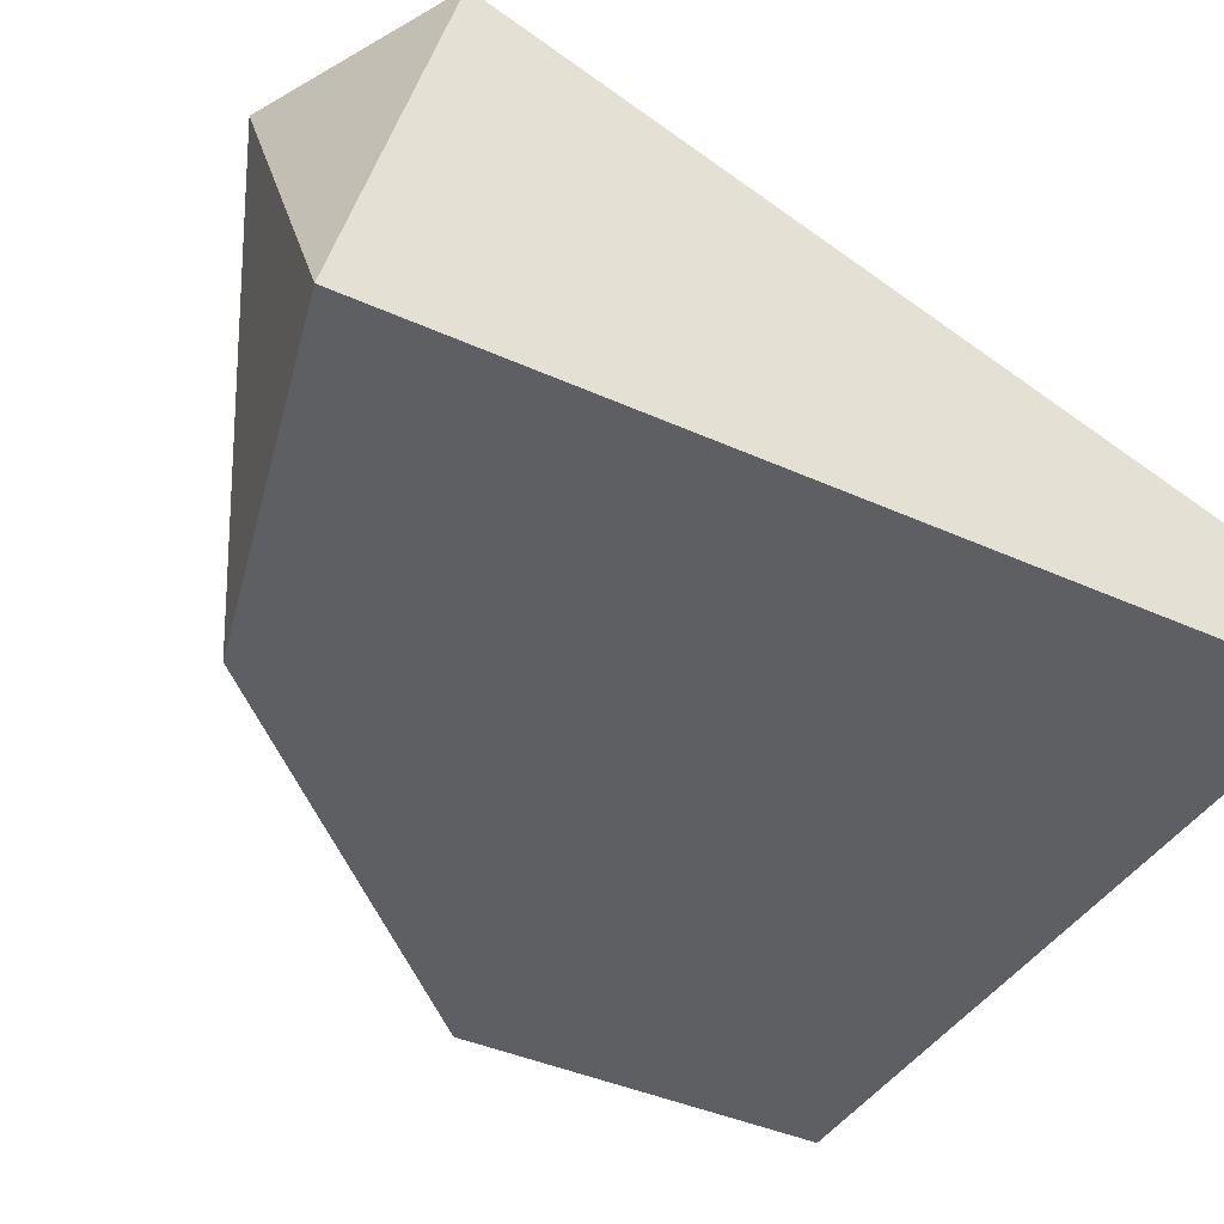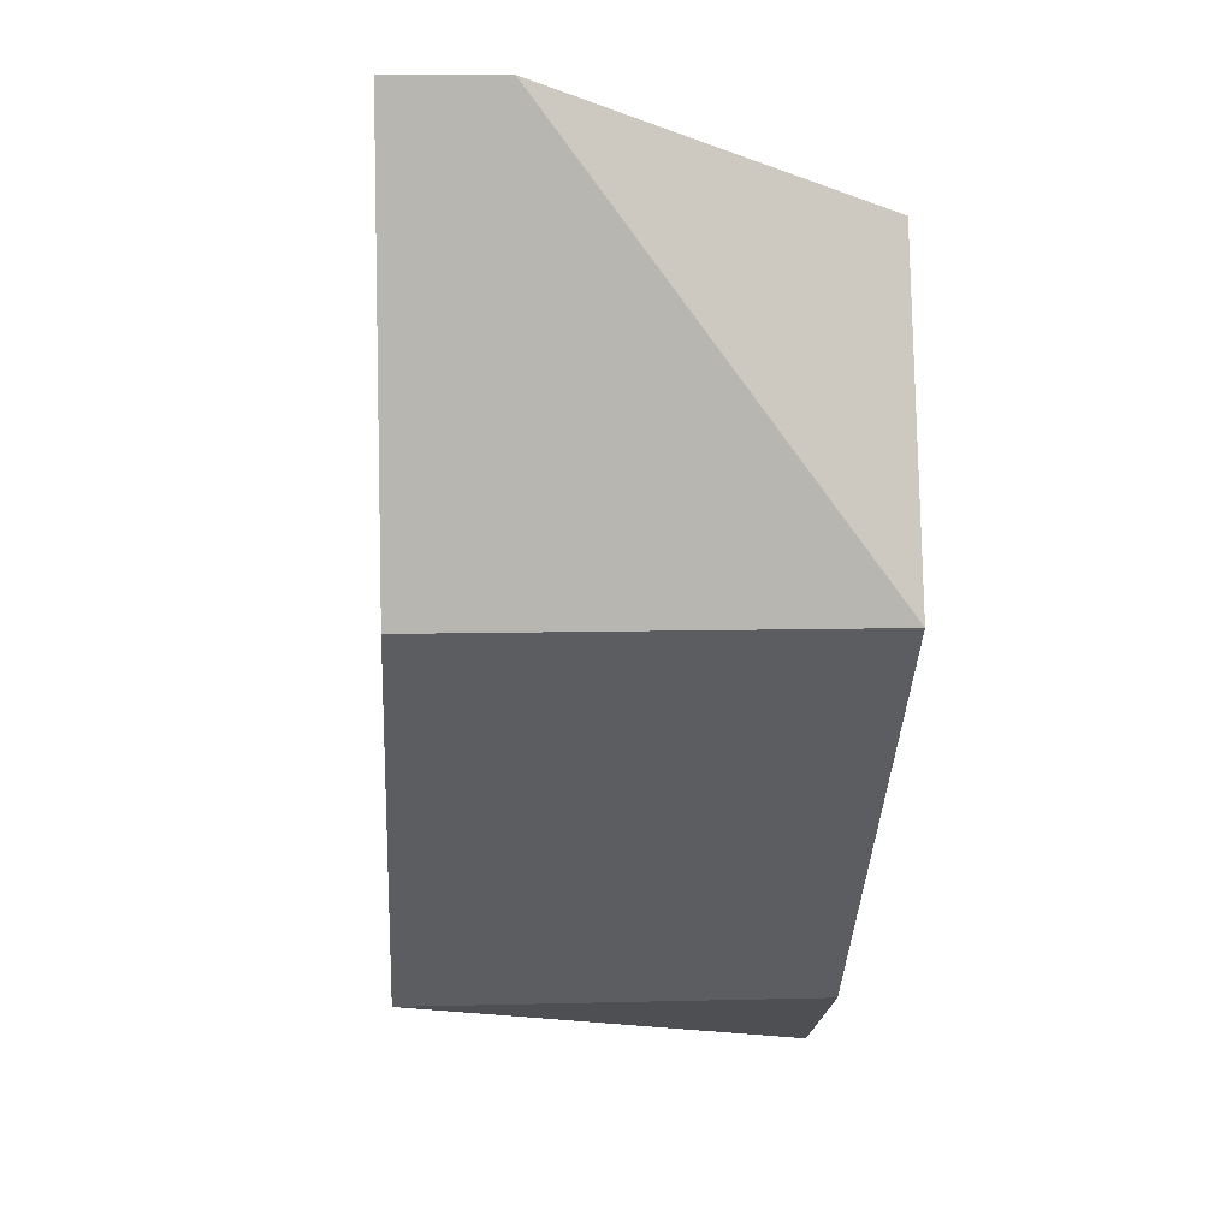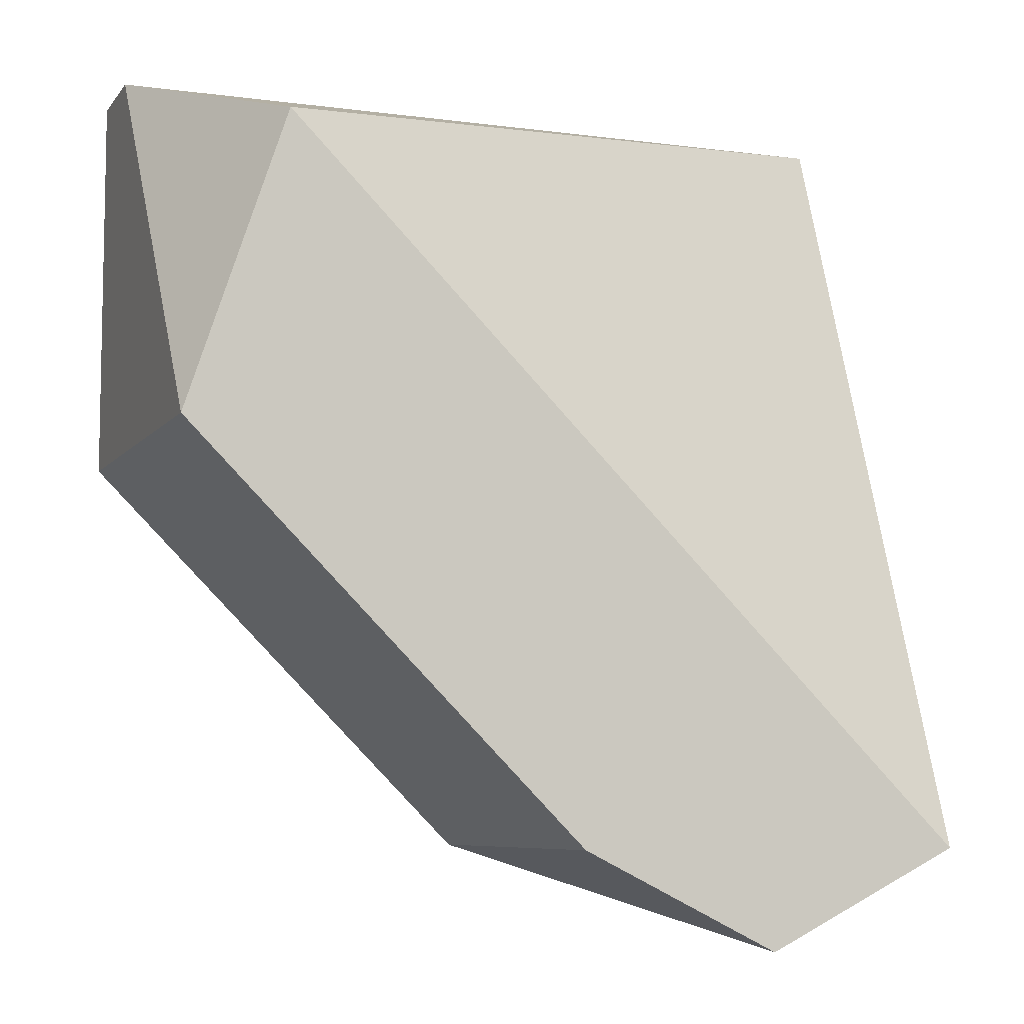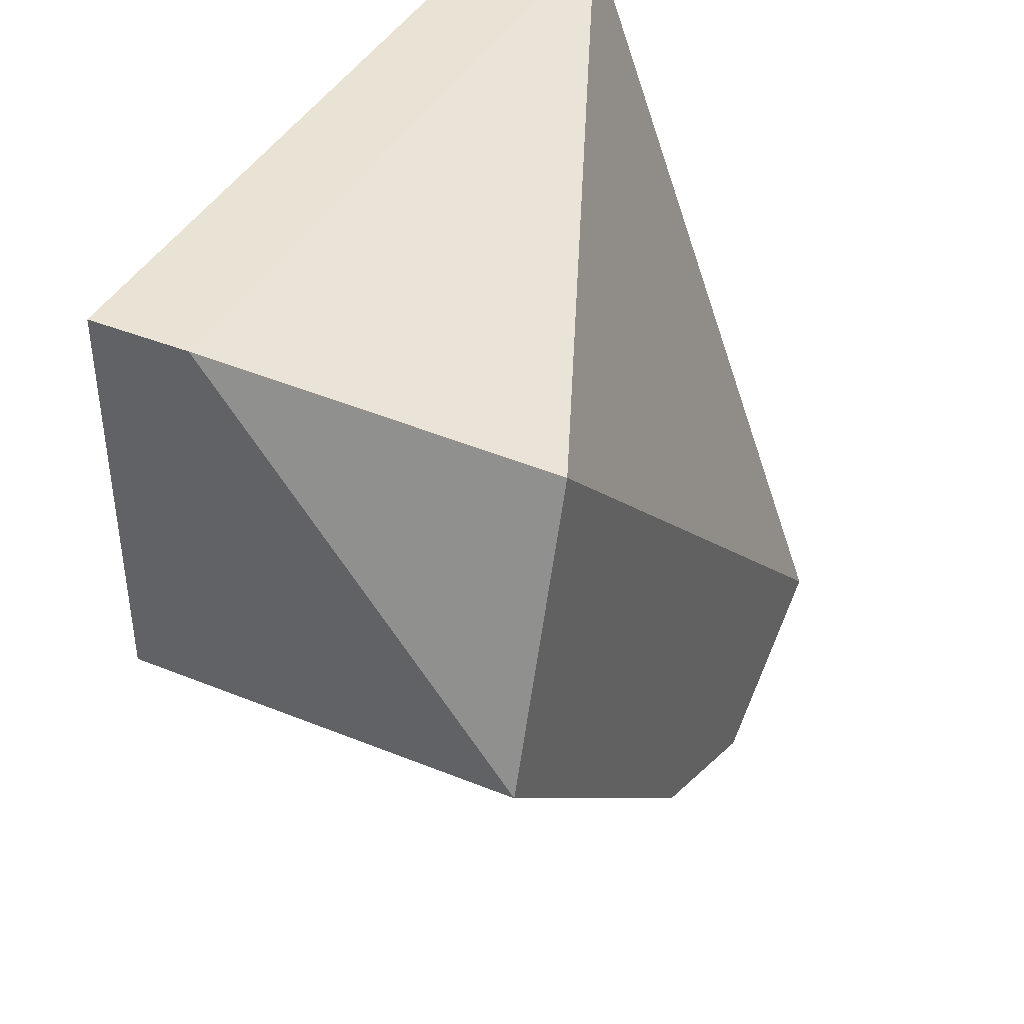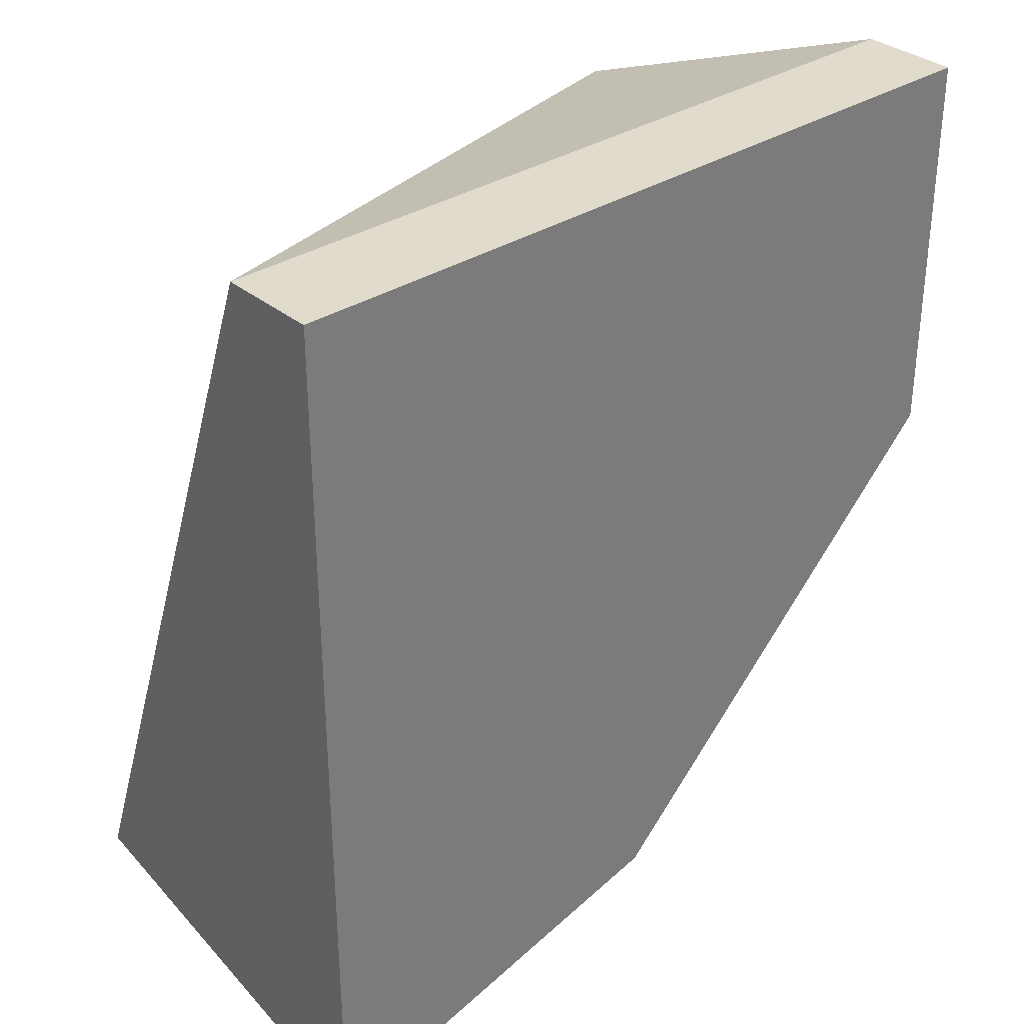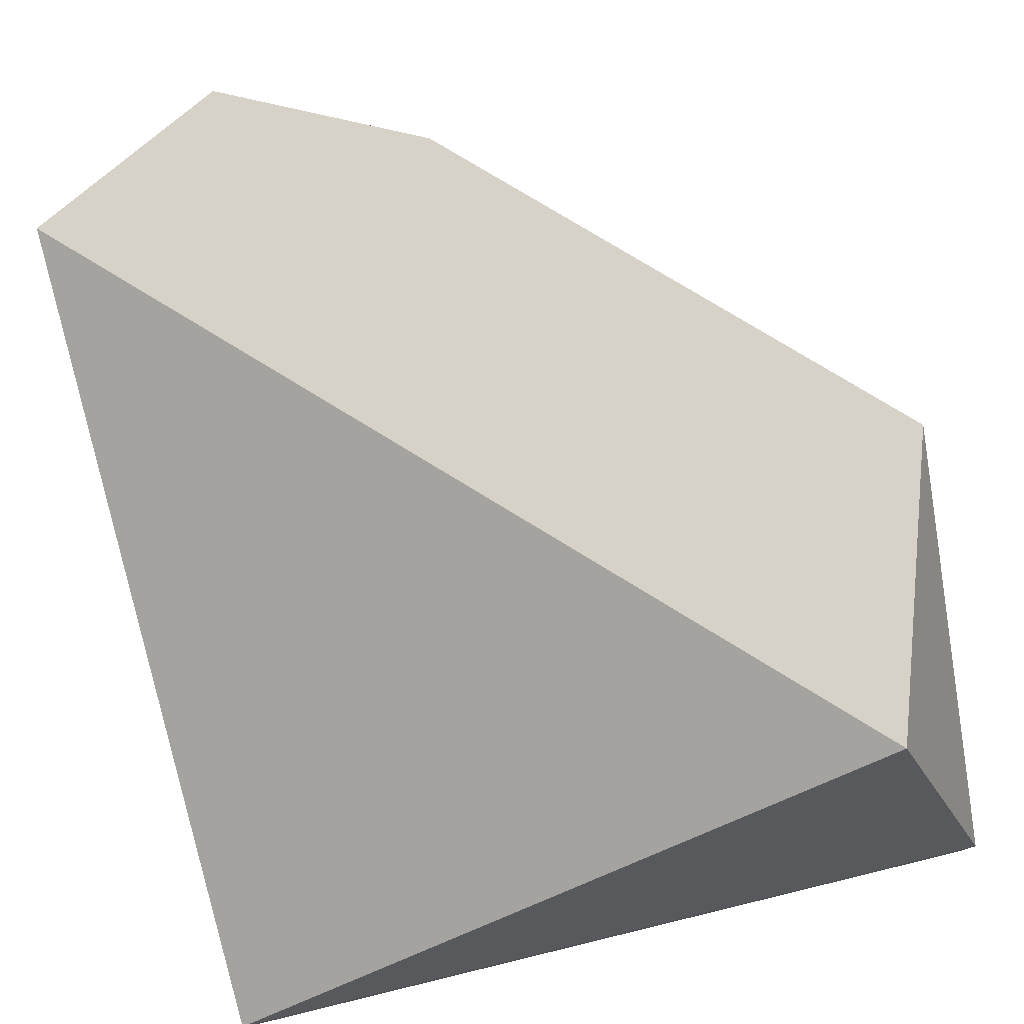
<metadata>
{"format":"obj","ext":"obj","renderer":"f3d","projection":"perspective","resolution":1024,"background":"white","views":[{"elev":-41.3,"azim":-118.7,"up":"+Y"},{"elev":8.7,"azim":85.9,"up":"+Z"},{"elev":-7.3,"azim":159.3,"up":"+Z"},{"elev":41.1,"azim":116.3,"up":"+Z"},{"elev":33.2,"azim":-41.6,"up":"+Z"},{"elev":78.4,"azim":-13.6,"up":"+Y"}]}
</metadata>
<code>
v 0.05292 -0.2443 -0.2075
v 0.1164 -0.276 -0.1122
v 0.1164 -0.2866 -0.1122
v 0.03175 -0.276 -0.1122
v 0.03175 -0.2866 -0.2075
v 0.1164 -0.2443 -0.1546
v 0.1164 -0.2866 -0.1546
v 0.1058 -0.2443 -0.1228
v 0.03175 -0.2443 -0.1969
v 0.03175 -0.2866 -0.1122
v 0.07407 -0.2866 -0.1969
v 0.07407 -0.2443 -0.1969
f 6 11 12
f 3 2 4
f 2 3 6
f 3 5 7
f 6 3 7
f 4 2 8
f 2 6 8
f 6 1 8
f 1 5 9
f 5 4 9
f 4 8 9
f 8 1 9
f 3 4 10
f 4 5 10
f 5 3 10
f 5 1 11
f 6 7 11
f 7 5 11
f 1 6 12
f 11 1 12

</code>
